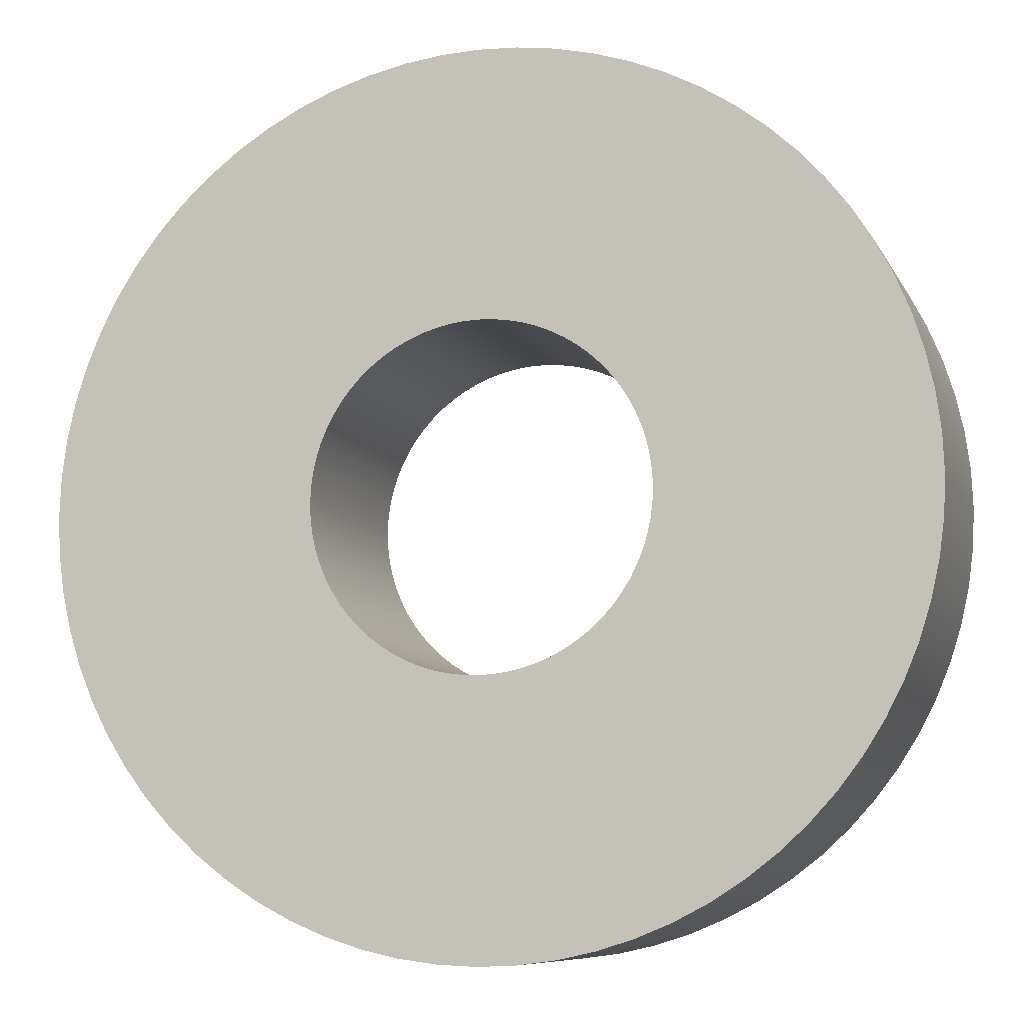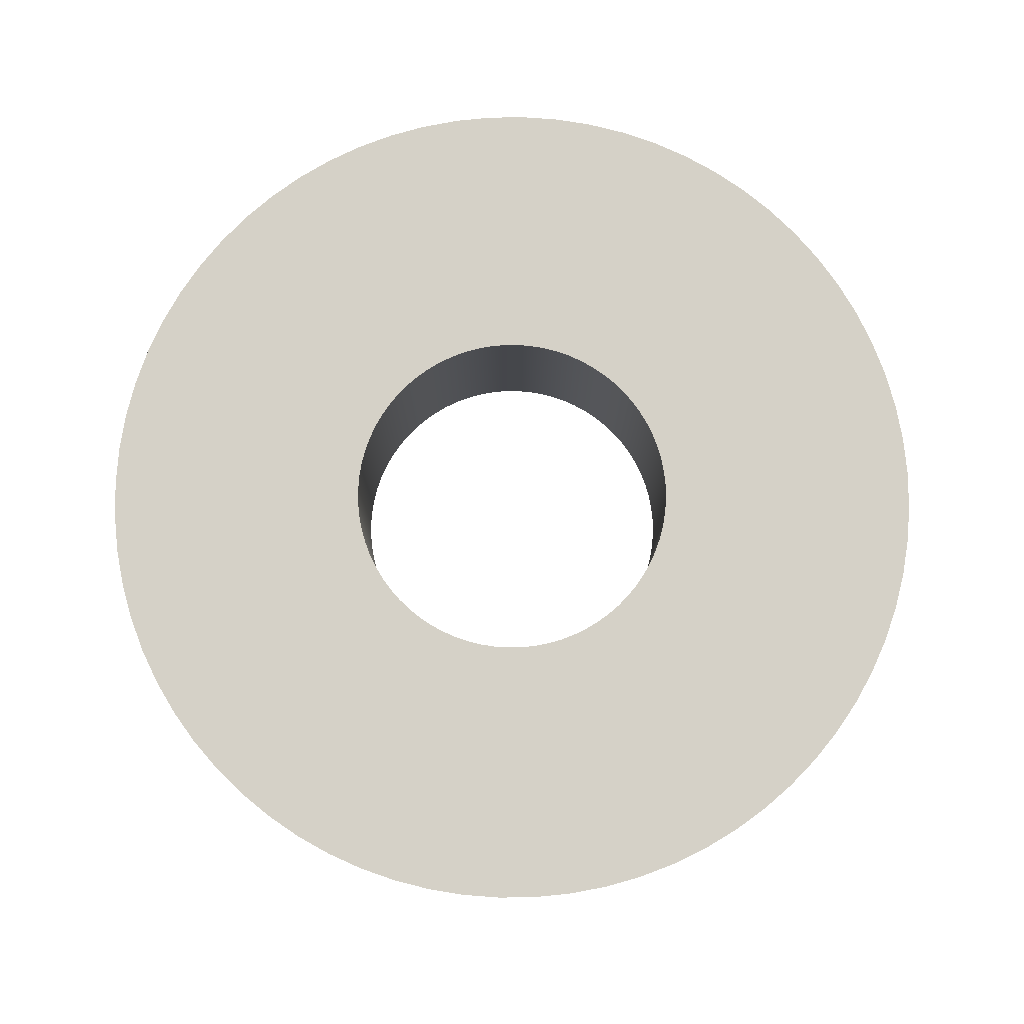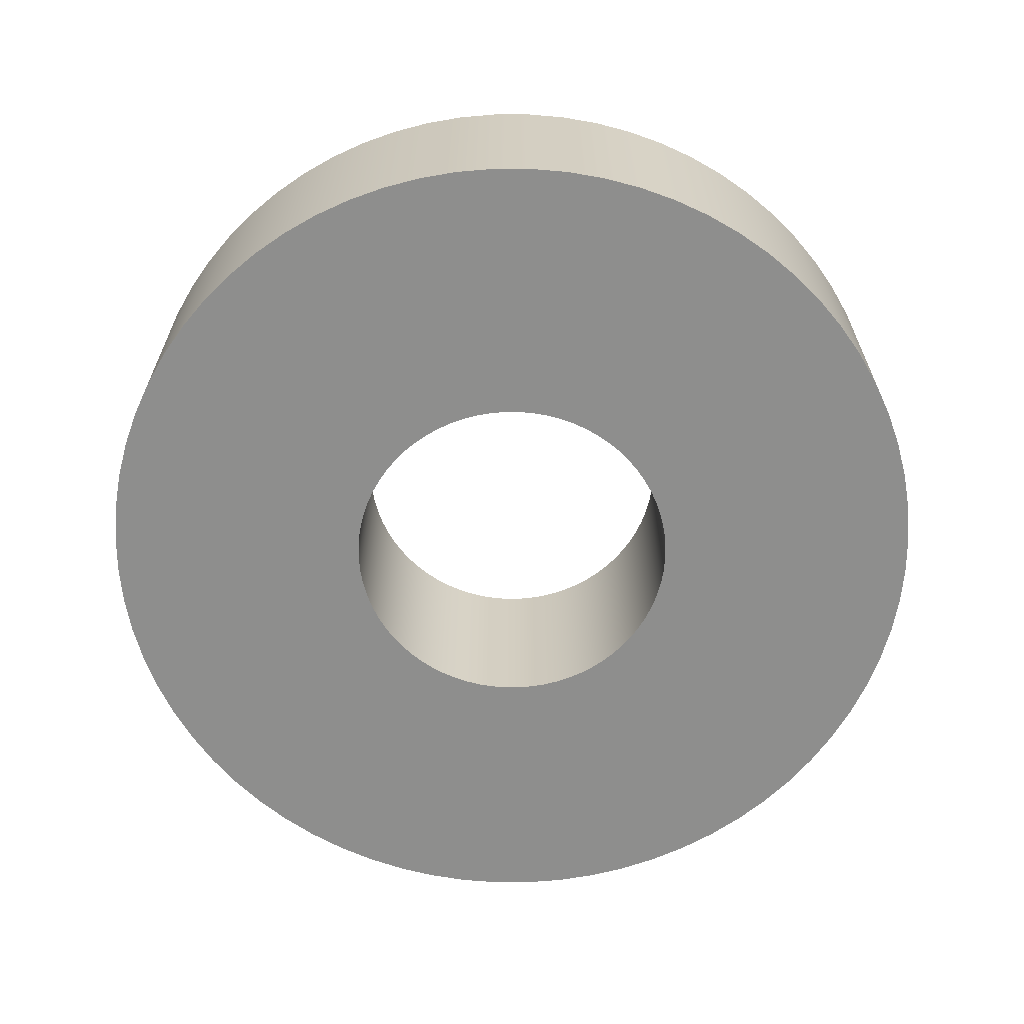
<metadata>
{"format":"obj","ext":"obj","renderer":"f3d","projection":"perspective","resolution":1024,"background":"white","views":[{"elev":-8.6,"azim":-162.9,"up":"+Y"},{"elev":79.7,"azim":-173.3,"up":"+Z"},{"elev":-64.9,"azim":67.5,"up":"+Z"}]}
</metadata>
<code>
o 1_8_Nylon_Spacer_(275-1066-001)
v 0.2321 0.5001 -0.1281
v 0.2539 0.501 -0.003089
v 0.2539 0.501 -0.1281
v 0.1684 0.4859 -0.1281
v 0.1892 0.4925 -0.003089
v 0.1892 0.4925 -0.1281
v 0.2105 0.4972 -0.1281
v 0.2105 0.4972 -0.003089
v 0.2321 0.5001 -0.003089
v 0.1289 0.4675 -0.003089
v 0.1289 0.4675 -0.1281
v 0.1105 0.4558 -0.1281
v 0.1684 0.4859 -0.003089
v 0.1482 0.4776 -0.1281
v 0.1482 0.4776 -0.003089
v 0.07712 0.4278 -0.1281
v 0.06239 0.4117 -0.1281
v 0.07712 0.4278 -0.003089
v 0.0932 0.4425 -0.1281
v 0.0932 0.4425 -0.003089
v 0.1105 0.4558 -0.003089
v 0.02732 0.3567 -0.1281
v 0.03739 0.376 -0.003089
v 0.03739 0.376 -0.1281
v 0.04911 0.3944 -0.003089
v 0.06239 0.4117 -0.003089
v 0.04911 0.3944 -0.1281
v 0.01242 0.3157 -0.003089
v 0.01242 0.3157 -0.1281
v 0.007697 0.2944 -0.1281
v 0.02732 0.3567 -0.003089
v 0.01898 0.3365 -0.1281
v 0.01898 0.3365 -0.003089
v 0.003899 0.251 -0.1281
v 0.004851 0.2292 -0.1281
v 0.003899 0.251 -0.003089
v 0.004851 0.2728 -0.1281
v 0.004851 0.2728 -0.003089
v 0.007697 0.2944 -0.003089
v 0.01898 0.1655 -0.1281
v 0.01242 0.1863 -0.003089
v 0.01242 0.1863 -0.1281
v 0.007697 0.2076 -0.003089
v 0.004851 0.2292 -0.003089
v 0.007697 0.2076 -0.1281
v 0.03739 0.126 -0.003089
v 0.03739 0.126 -0.1281
v 0.04911 0.1076 -0.1281
v 0.01898 0.1655 -0.003089
v 0.02732 0.1454 -0.1281
v 0.02732 0.1454 -0.003089
v 0.07712 0.07423 -0.1281
v 0.0932 0.0595 -0.1281
v 0.07712 0.07423 -0.003089
v 0.06239 0.09031 -0.1281
v 0.06239 0.09031 -0.003089
v 0.04911 0.1076 -0.003089
v 0.0932 0.0595 -0.003089
v 0.1105 0.04622 -0.1281
v 0.1289 0.0345 -0.1281
v 0.1105 0.04622 -0.003089
v 0.1482 0.02443 -0.1281
v 0.1289 0.0345 -0.003089
v 0.1482 0.02443 -0.003089
v 0.1684 0.01609 -0.1281
v 0.1892 0.009528 -0.1281
v 0.1684 0.01609 -0.003089
v 0.2105 0.004808 -0.1281
v 0.1892 0.009528 -0.003089
v 0.2105 0.004808 -0.003089
v 0.2321 0.001961 -0.1281
v 0.2539 0.00101 -0.1281
v 0.2321 0.001961 -0.003089
v 0.2539 0.00101 -0.003089
v 0.5039 0.251 -0.003089
v 0.5039 0.251 -0.1281
v 0.5029 0.2728 -0.1281
v 0.5001 0.2944 -0.1281
v 0.5029 0.2728 -0.003089
v 0.4954 0.3157 -0.1281
v 0.5001 0.2944 -0.003089
v 0.4954 0.3157 -0.003089
v 0.4888 0.3365 -0.1281
v 0.4805 0.3567 -0.1281
v 0.4888 0.3365 -0.003089
v 0.4704 0.376 -0.1281
v 0.4805 0.3567 -0.003089
v 0.4704 0.376 -0.003089
v 0.4587 0.3944 -0.1281
v 0.4454 0.4117 -0.1281
v 0.4587 0.3944 -0.003089
v 0.4307 0.4278 -0.1281
v 0.4454 0.4117 -0.003089
v 0.4307 0.4278 -0.003089
v 0.4146 0.4425 -0.1281
v 0.3973 0.4558 -0.1281
v 0.4146 0.4425 -0.003089
v 0.3789 0.4675 -0.1281
v 0.3973 0.4558 -0.003089
v 0.3789 0.4675 -0.003089
v 0.3596 0.4776 -0.1281
v 0.3394 0.4859 -0.1281
v 0.3596 0.4776 -0.003089
v 0.3186 0.4925 -0.1281
v 0.3394 0.4859 -0.003089
v 0.3186 0.4925 -0.003089
v 0.2973 0.4972 -0.1281
v 0.2757 0.5001 -0.1281
v 0.2973 0.4972 -0.003089
v 0.2757 0.5001 -0.003089
v 0.5029 0.2292 -0.003089
v 0.5001 0.2076 -0.003089
v 0.5029 0.2292 -0.1281
v 0.5001 0.2076 -0.1281
v 0.4954 0.1863 -0.003089
v 0.4888 0.1655 -0.003089
v 0.4954 0.1863 -0.1281
v 0.4805 0.1454 -0.003089
v 0.4888 0.1655 -0.1281
v 0.4805 0.1454 -0.1281
v 0.4704 0.126 -0.003089
v 0.4587 0.1076 -0.003089
v 0.4704 0.126 -0.1281
v 0.4454 0.09031 -0.003089
v 0.4587 0.1076 -0.1281
v 0.4454 0.09031 -0.1281
v 0.4307 0.07423 -0.003089
v 0.4146 0.0595 -0.003089
v 0.4307 0.07423 -0.1281
v 0.3973 0.04622 -0.003089
v 0.4146 0.0595 -0.1281
v 0.3973 0.04622 -0.1281
v 0.3789 0.0345 -0.003089
v 0.3596 0.02443 -0.003089
v 0.3789 0.0345 -0.1281
v 0.3394 0.01609 -0.003089
v 0.3596 0.02443 -0.1281
v 0.3394 0.01609 -0.1281
v 0.3186 0.009528 -0.003089
v 0.2973 0.004808 -0.003089
v 0.3186 0.009528 -0.1281
v 0.2757 0.001961 -0.003089
v 0.2973 0.004808 -0.1281
v 0.2757 0.001961 -0.1281
v 0.1584 0.2342 -0.1281
v 0.2454 0.3476 -0.1281
v 0.1602 0.2259 -0.1281
v 0.1573 0.2426 -0.1281
v 0.1627 0.2178 -0.1281
v 0.1569 0.251 -0.1281
v 0.166 0.21 -0.1281
v 0.1573 0.2595 -0.1281
v 0.1699 0.2025 -0.1281
v 0.1584 0.2679 -0.1281
v 0.1602 0.2761 -0.1281
v 0.1627 0.2842 -0.1281
v 0.1744 0.1954 -0.1281
v 0.166 0.292 -0.1281
v 0.1796 0.1887 -0.1281
v 0.1699 0.2995 -0.1281
v 0.1853 0.1824 -0.1281
v 0.1744 0.3066 -0.1281
v 0.1915 0.1767 -0.1281
v 0.1915 0.3253 -0.1281
v 0.1983 0.3305 -0.1281
v 0.1983 0.1716 -0.1281
v 0.2054 0.167 -0.1281
v 0.2054 0.335 -0.1281
v 0.2129 0.3389 -0.1281
v 0.2207 0.1599 -0.1281
v 0.2288 0.1573 -0.1281
v 0.2207 0.3422 -0.1281
v 0.2539 0.154 -0.1281
v 0.2454 0.1544 -0.1281
v 0.2871 0.1599 -0.1281
v 0.2949 0.1631 -0.1281
v 0.279 0.1573 -0.1281
v 0.2707 0.1555 -0.1281
v 0.2539 0.348 -0.1281
v 0.3024 0.167 -0.1281
v 0.3095 0.1716 -0.1281
v 0.279 0.3447 -0.1281
v 0.2707 0.3465 -0.1281
v 0.3282 0.1887 -0.1281
v 0.3095 0.3305 -0.1281
v 0.3418 0.21 -0.1281
v 0.3334 0.3066 -0.1281
v 0.3494 0.2342 -0.1281
v 0.3505 0.2426 -0.1281
v 0.3476 0.2761 -0.1281
v 0.3379 0.2995 -0.1281
v 0.3418 0.292 -0.1281
v 0.3451 0.2842 -0.1281
v 0.3509 0.251 -0.1281
v 0.3505 0.2595 -0.1281
v 0.3494 0.2679 -0.1281
v 0.3162 0.3253 -0.1281
v 0.3225 0.3196 -0.1281
v 0.3282 0.3134 -0.1281
v 0.3451 0.2178 -0.1281
v 0.3476 0.2259 -0.1281
v 0.2871 0.3422 -0.1281
v 0.3024 0.335 -0.1281
v 0.2949 0.3389 -0.1281
v 0.3334 0.1954 -0.1281
v 0.3379 0.2025 -0.1281
v 0.2624 0.3476 -0.1281
v 0.3162 0.1767 -0.1281
v 0.3225 0.1824 -0.1281
v 0.2371 0.3465 -0.1281
v 0.2288 0.3447 -0.1281
v 0.2624 0.1544 -0.1281
v 0.2371 0.1555 -0.1281
v 0.2129 0.1631 -0.1281
v 0.1853 0.3196 -0.1281
v 0.1796 0.3134 -0.1281
v 0.279 0.3447 -0.003089
v 0.2871 0.3422 -0.003089
v 0.3505 0.2595 -0.003089
v 0.3494 0.2679 -0.003089
v 0.3509 0.251 -0.003089
v 0.3476 0.2761 -0.003089
v 0.3505 0.2426 -0.003089
v 0.3451 0.2842 -0.003089
v 0.3494 0.2342 -0.003089
v 0.3418 0.292 -0.003089
v 0.3476 0.2259 -0.003089
v 0.3379 0.2995 -0.003089
v 0.3451 0.2178 -0.003089
v 0.3334 0.3066 -0.003089
v 0.3418 0.21 -0.003089
v 0.3282 0.3134 -0.003089
v 0.3379 0.2025 -0.003089
v 0.3225 0.3196 -0.003089
v 0.3334 0.1954 -0.003089
v 0.3162 0.3253 -0.003089
v 0.3162 0.1767 -0.003089
v 0.3095 0.1716 -0.003089
v 0.3024 0.335 -0.003089
v 0.3095 0.3305 -0.003089
v 0.2539 0.348 -0.003089
v 0.2624 0.3476 -0.003089
v 0.3024 0.167 -0.003089
v 0.2949 0.1631 -0.003089
v 0.2288 0.3447 -0.003089
v 0.2371 0.3465 -0.003089
v 0.2871 0.1599 -0.003089
v 0.2707 0.1555 -0.003089
v 0.2539 0.154 -0.003089
v 0.2624 0.1544 -0.003089
v 0.2054 0.335 -0.003089
v 0.1983 0.3305 -0.003089
v 0.2371 0.1555 -0.003089
v 0.2288 0.1573 -0.003089
v 0.1796 0.3134 -0.003089
v 0.1983 0.1716 -0.003089
v 0.166 0.292 -0.003089
v 0.1744 0.1954 -0.003089
v 0.1573 0.2595 -0.003089
v 0.1584 0.2679 -0.003089
v 0.1602 0.2259 -0.003089
v 0.1699 0.2025 -0.003089
v 0.166 0.21 -0.003089
v 0.1627 0.2178 -0.003089
v 0.1569 0.251 -0.003089
v 0.1573 0.2426 -0.003089
v 0.1584 0.2342 -0.003089
v 0.1915 0.1767 -0.003089
v 0.1853 0.1824 -0.003089
v 0.1796 0.1887 -0.003089
v 0.1627 0.2842 -0.003089
v 0.1602 0.2761 -0.003089
v 0.2207 0.1599 -0.003089
v 0.2054 0.167 -0.003089
v 0.2129 0.1631 -0.003089
v 0.1699 0.2995 -0.003089
v 0.2454 0.1544 -0.003089
v 0.1744 0.3066 -0.003089
v 0.1853 0.3196 -0.003089
v 0.1915 0.3253 -0.003089
v 0.279 0.1573 -0.003089
v 0.2207 0.3422 -0.003089
v 0.2454 0.3476 -0.003089
v 0.2707 0.3465 -0.003089
v 0.2949 0.3389 -0.003089
v 0.3225 0.1824 -0.003089
v 0.3282 0.1887 -0.003089
v 0.2129 0.3389 -0.003089
f 1 2 3
f 4 5 6
f 7 8 9
f 10 11 12
f 13 14 15
f 16 17 18
f 19 20 21
f 22 23 24
f 25 26 27
f 28 29 30
f 31 32 33
f 34 35 36
f 37 38 39
f 40 41 42
f 43 44 45
f 46 47 48
f 49 50 51
f 52 53 54
f 55 56 57
f 58 53 59
f 53 58 54
f 60 61 59
f 58 59 61
f 60 62 63
f 63 61 60
f 64 62 65
f 62 64 63
f 66 67 65
f 64 65 67
f 66 68 69
f 69 67 66
f 70 68 71
f 68 70 69
f 72 73 71
f 70 71 73
f 74 73 72
f 55 52 56
f 52 54 56
f 46 48 57
f 48 55 57
f 51 50 47
f 51 47 46
f 49 41 40
f 49 40 50
f 42 43 45
f 41 43 42
f 35 44 36
f 45 44 35
f 37 34 38
f 34 36 38
f 28 30 39
f 30 37 39
f 33 32 29
f 33 29 28
f 31 23 22
f 31 22 32
f 24 25 27
f 23 25 24
f 17 26 18
f 27 26 17
f 19 16 20
f 16 18 20
f 10 12 21
f 12 19 21
f 15 14 11
f 15 11 10
f 13 5 4
f 13 4 14
f 6 8 7
f 5 8 6
f 1 9 2
f 7 9 1
f 75 76 77
f 78 79 77
f 75 77 79
f 78 80 81
f 81 79 78
f 82 80 83
f 80 82 81
f 84 85 83
f 82 83 85
f 84 86 87
f 87 85 84
f 88 86 89
f 86 88 87
f 90 91 89
f 88 89 91
f 90 92 93
f 93 91 90
f 94 92 95
f 92 94 93
f 96 97 95
f 94 95 97
f 96 98 99
f 99 97 96
f 100 98 101
f 98 100 99
f 102 103 101
f 100 101 103
f 102 104 105
f 105 103 102
f 106 104 107
f 104 106 105
f 108 109 107
f 106 107 109
f 108 3 110
f 110 109 108
f 3 2 110
f 111 76 75
f 111 112 113
f 113 76 111
f 114 112 115
f 112 114 113
f 116 117 115
f 114 115 117
f 116 118 119
f 119 117 116
f 120 118 121
f 118 120 119
f 122 123 121
f 120 121 123
f 122 124 125
f 125 123 122
f 126 124 127
f 124 126 125
f 128 129 127
f 126 127 129
f 128 130 131
f 131 129 128
f 132 130 133
f 130 132 131
f 134 135 133
f 132 133 135
f 134 136 137
f 137 135 134
f 138 136 139
f 136 138 137
f 140 141 139
f 138 139 141
f 140 142 143
f 143 141 140
f 144 142 74
f 142 144 143
f 144 74 72
f 35 145 45
f 7 1 146
f 45 147 42
f 34 148 35
f 42 149 40
f 150 34 37
f 40 151 50
f 37 30 152
f 50 153 47
f 29 154 30
f 155 29 32
f 22 156 32
f 47 157 48
f 158 22 24
f 48 159 55
f 24 27 160
f 55 161 52
f 17 162 27
f 53 161 163
f 164 19 165
f 60 166 167
f 168 11 169
f 170 171 66
f 172 14 4
f 173 72 174
f 175 176 137
f 177 141 178
f 179 146 1
f 180 181 132
f 107 182 183
f 126 129 184
f 98 96 185
f 123 186 120
f 89 86 187
f 114 188 189
f 80 78 190
f 191 84 192
f 192 83 193
f 113 194 76
f 77 195 196
f 197 95 198
f 90 199 198
f 120 200 119
f 117 119 201
f 104 102 202
f 101 203 204
f 125 126 205
f 206 123 125
f 1 3 179
f 108 207 3
f 181 208 131
f 129 208 209
f 210 7 146
f 138 177 175
f 135 176 180
f 211 172 4
f 6 211 4
f 144 173 212
f 178 143 212
f 169 11 14
f 172 169 14
f 71 213 174
f 12 11 168
f 213 68 171
f 214 170 65
f 117 188 114
f 16 164 215
f 214 62 167
f 59 163 166
f 16 216 17
f 211 6 210
f 7 210 6
f 19 12 165
f 12 168 165
f 16 19 164
f 16 215 216
f 17 216 162
f 27 162 160
f 24 160 158
f 22 158 156
f 32 156 155
f 29 155 154
f 30 154 152
f 37 152 150
f 34 150 148
f 35 148 145
f 45 145 147
f 42 147 149
f 40 149 151
f 50 151 153
f 47 153 157
f 48 157 159
f 55 159 161
f 53 52 161
f 59 53 163
f 60 59 166
f 62 60 167
f 65 62 214
f 66 65 170
f 68 66 171
f 71 68 213
f 72 71 174
f 144 72 173
f 143 144 212
f 141 143 178
f 138 141 177
f 137 138 175
f 135 137 176
f 132 135 180
f 131 132 181
f 129 131 208
f 129 209 184
f 126 184 205
f 125 205 206
f 123 206 186
f 120 186 200
f 119 200 201
f 117 201 188
f 114 189 113
f 76 194 195
f 113 189 194
f 78 77 196
f 77 76 195
f 193 80 190
f 190 78 196
f 192 84 83
f 193 83 80
f 191 86 84
f 187 199 89
f 191 187 86
f 90 198 92
f 89 199 90
f 96 95 197
f 95 92 198
f 203 98 185
f 185 96 197
f 204 102 101
f 203 101 98
f 202 182 104
f 204 202 102
f 107 183 108
f 104 182 107
f 3 207 179
f 108 183 207
f 106 217 218
f 219 75 79
f 79 81 220
f 75 221 111
f 81 82 222
f 112 111 223
f 82 85 224
f 225 115 112
f 85 87 226
f 115 227 116
f 87 88 228
f 118 116 229
f 88 91 230
f 231 121 118
f 91 93 232
f 121 233 122
f 93 94 234
f 124 122 235
f 97 236 234
f 237 238 128
f 100 239 240
f 241 242 2
f 243 244 133
f 245 246 5
f 136 134 247
f 139 248 140
f 249 142 250
f 251 21 252
f 70 253 254
f 26 255 18
f 63 256 61
f 23 31 257
f 57 258 46
f 39 259 260
f 41 261 43
f 51 262 263
f 49 263 264
f 265 38 36
f 266 44 267
f 58 268 269
f 270 56 269
f 271 31 33
f 33 28 272
f 67 69 273
f 274 64 275
f 276 25 23
f 74 277 73
f 26 25 278
f 279 280 18
f 74 142 249
f 250 142 140
f 280 252 20
f 250 140 248
f 281 139 136
f 13 282 245
f 8 246 283
f 281 136 247
f 244 247 134
f 9 283 241
f 242 284 110
f 244 134 133
f 130 243 133
f 284 217 109
f 285 105 218
f 243 130 238
f 127 286 237
f 285 239 103
f 99 240 236
f 127 124 287
f 288 282 15
f 281 248 139
f 28 39 260
f 128 238 130
f 127 237 128
f 127 287 286
f 124 235 287
f 122 233 235
f 121 231 233
f 118 229 231
f 116 227 229
f 115 225 227
f 112 223 225
f 111 221 223
f 75 219 221
f 79 220 219
f 81 222 220
f 82 224 222
f 85 226 224
f 87 228 226
f 88 230 228
f 91 232 230
f 93 234 232
f 97 234 94
f 99 236 97
f 100 240 99
f 103 239 100
f 105 285 103
f 106 218 105
f 109 217 106
f 110 284 109
f 2 242 110
f 9 241 2
f 8 283 9
f 5 246 8
f 13 245 5
f 15 282 13
f 10 288 15
f 21 251 10
f 10 251 288
f 20 252 21
f 18 280 20
f 18 255 279
f 26 278 255
f 25 276 278
f 23 257 276
f 31 271 257
f 33 272 271
f 28 260 272
f 39 38 259
f 36 266 265
f 38 265 259
f 43 267 44
f 44 266 36
f 264 261 41
f 261 267 43
f 263 49 51
f 264 41 49
f 262 51 46
f 258 57 270
f 262 46 258
f 56 54 269
f 57 56 270
f 61 268 58
f 58 269 54
f 274 256 63
f 256 268 61
f 275 64 67
f 274 63 64
f 273 69 254
f 275 67 273
f 70 73 253
f 69 70 254
f 74 249 277
f 73 277 253
f 253 174 213
f 173 277 249
f 170 214 275
f 273 254 171
f 268 166 163
f 256 274 167
f 157 258 159
f 161 270 269
f 151 149 264
f 262 153 263
f 266 145 148
f 267 261 147
f 154 260 152
f 150 259 265
f 156 158 257
f 272 155 271
f 255 162 216
f 278 276 160
f 280 215 164
f 215 280 279
f 164 165 252
f 252 280 164
f 168 251 165
f 252 165 251
f 288 168 169
f 168 288 251
f 169 172 282
f 282 288 169
f 211 245 172
f 282 172 245
f 246 211 210
f 211 246 245
f 210 146 283
f 283 246 210
f 179 241 146
f 283 146 241
f 279 255 216
f 279 216 215
f 160 162 278
f 278 162 255
f 158 276 257
f 158 160 276
f 156 271 155
f 156 257 271
f 272 260 154
f 155 272 154
f 259 150 152
f 260 259 152
f 266 148 265
f 265 148 150
f 147 145 267
f 267 145 266
f 149 261 264
f 149 147 261
f 151 263 153
f 151 264 263
f 262 258 157
f 153 262 157
f 270 161 159
f 258 270 159
f 268 163 269
f 269 163 161
f 167 166 256
f 256 166 268
f 214 274 275
f 214 167 274
f 170 273 171
f 170 275 273
f 254 253 213
f 171 254 213
f 277 173 174
f 253 277 174
f 221 194 223
f 189 225 223
f 223 194 189
f 227 225 188
f 189 188 225
f 227 201 229
f 201 227 188
f 200 231 229
f 229 201 200
f 233 231 186
f 200 186 231
f 233 206 235
f 206 233 186
f 205 287 235
f 235 206 205
f 286 287 184
f 205 184 287
f 286 209 237
f 209 286 184
f 208 238 237
f 237 209 208
f 243 238 181
f 208 181 238
f 243 180 244
f 180 243 181
f 176 247 244
f 244 180 176
f 281 247 175
f 176 175 247
f 281 177 248
f 177 281 175
f 178 250 248
f 248 177 178
f 249 250 212
f 178 212 250
f 173 249 212
f 195 194 221
f 195 219 196
f 219 195 221
f 220 190 196
f 196 219 220
f 193 190 222
f 220 222 190
f 193 224 192
f 224 193 222
f 226 191 192
f 192 224 226
f 187 191 228
f 226 228 191
f 187 230 199
f 230 187 228
f 232 198 199
f 199 230 232
f 197 198 234
f 232 234 198
f 197 236 185
f 236 197 234
f 240 203 185
f 185 236 240
f 204 203 239
f 240 239 203
f 204 285 202
f 285 204 239
f 218 182 202
f 202 285 218
f 183 182 217
f 218 217 182
f 183 284 207
f 284 183 217
f 242 179 207
f 207 284 242
f 242 241 179

</code>
